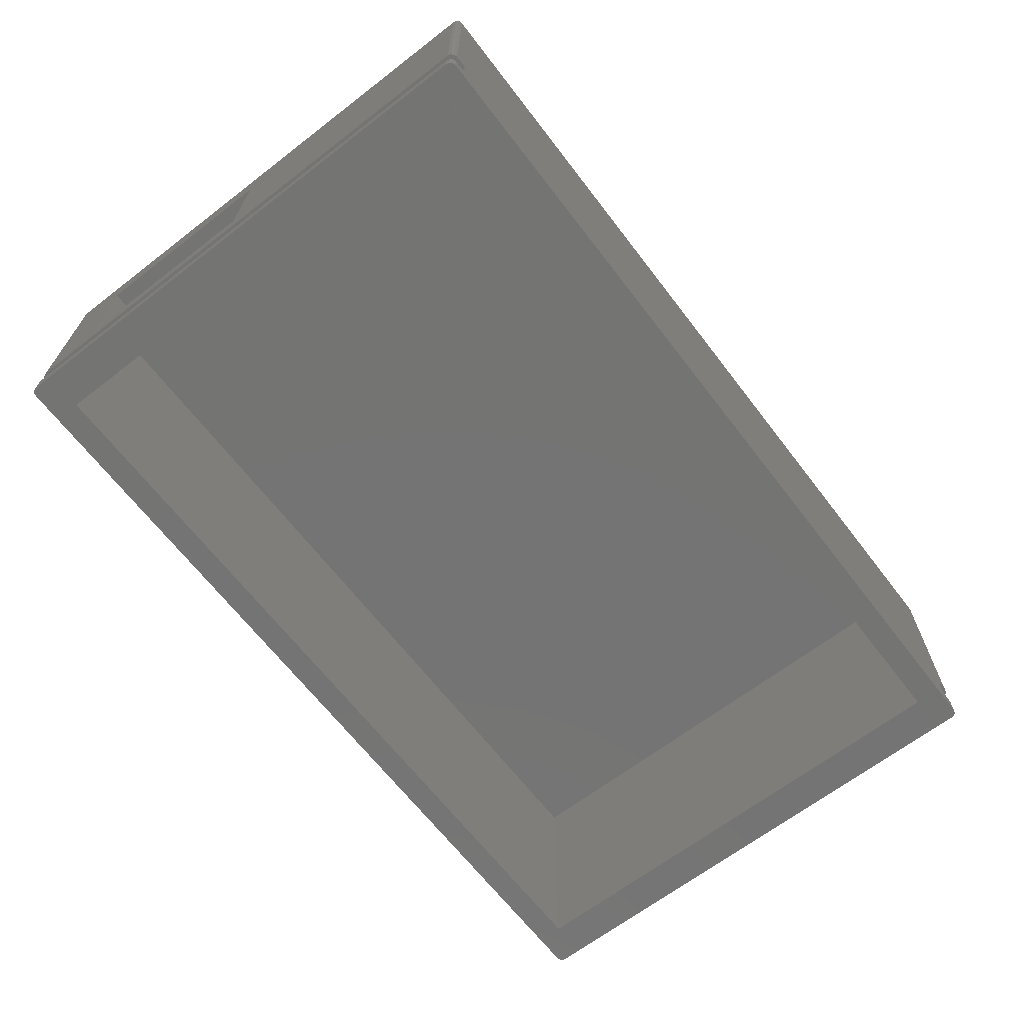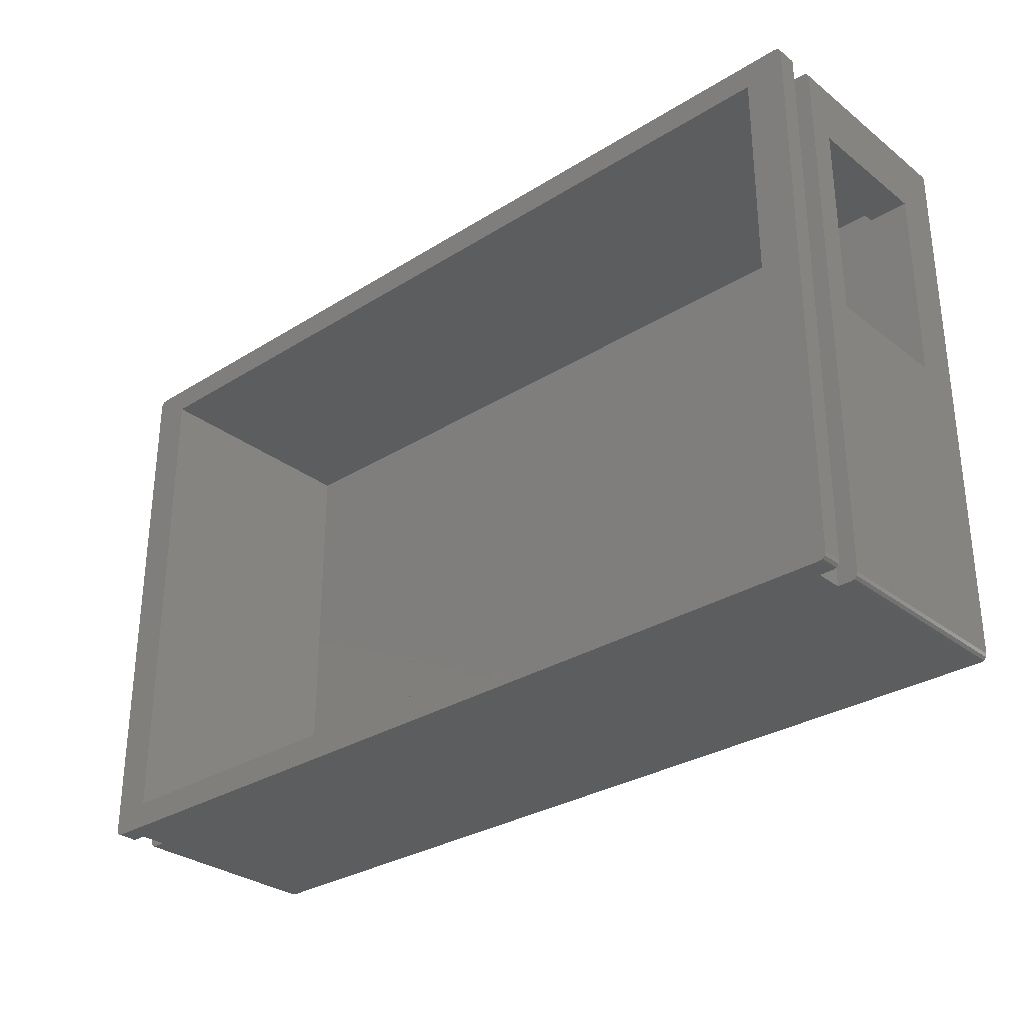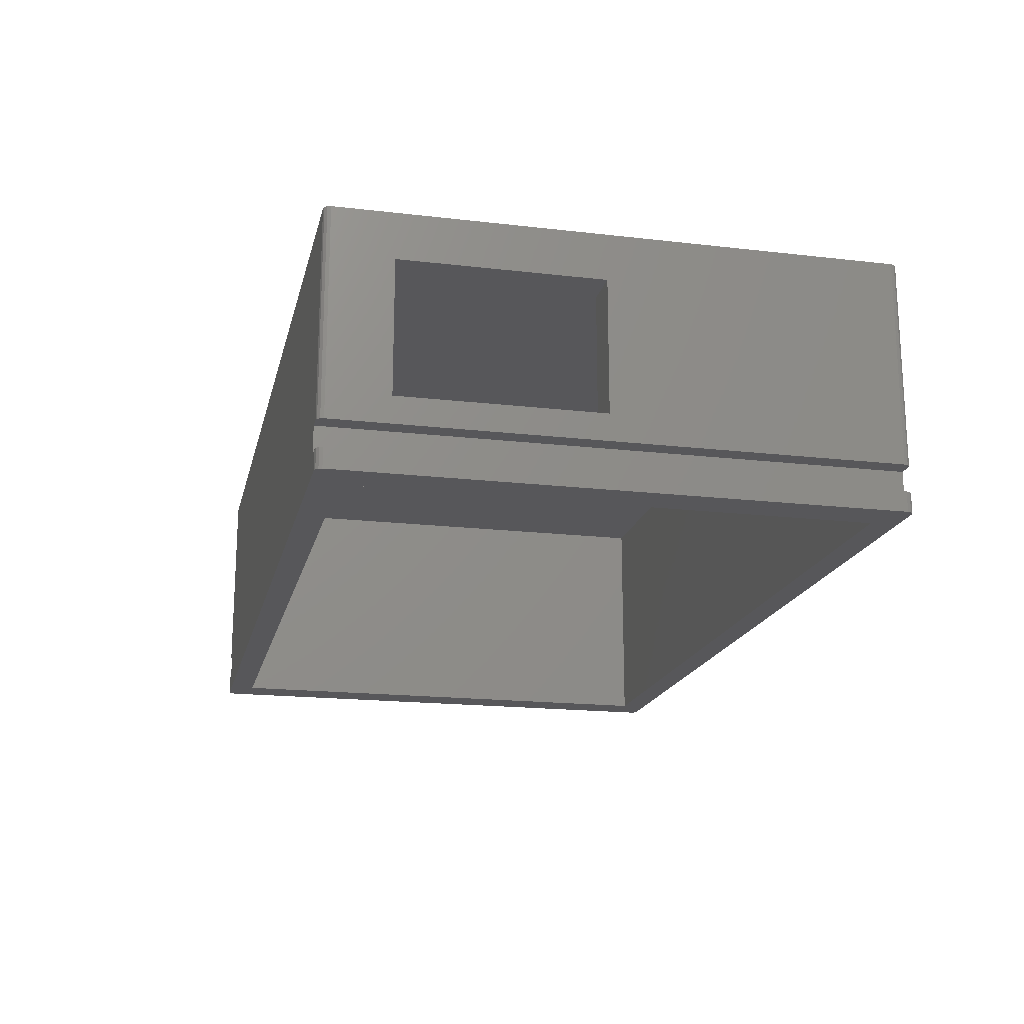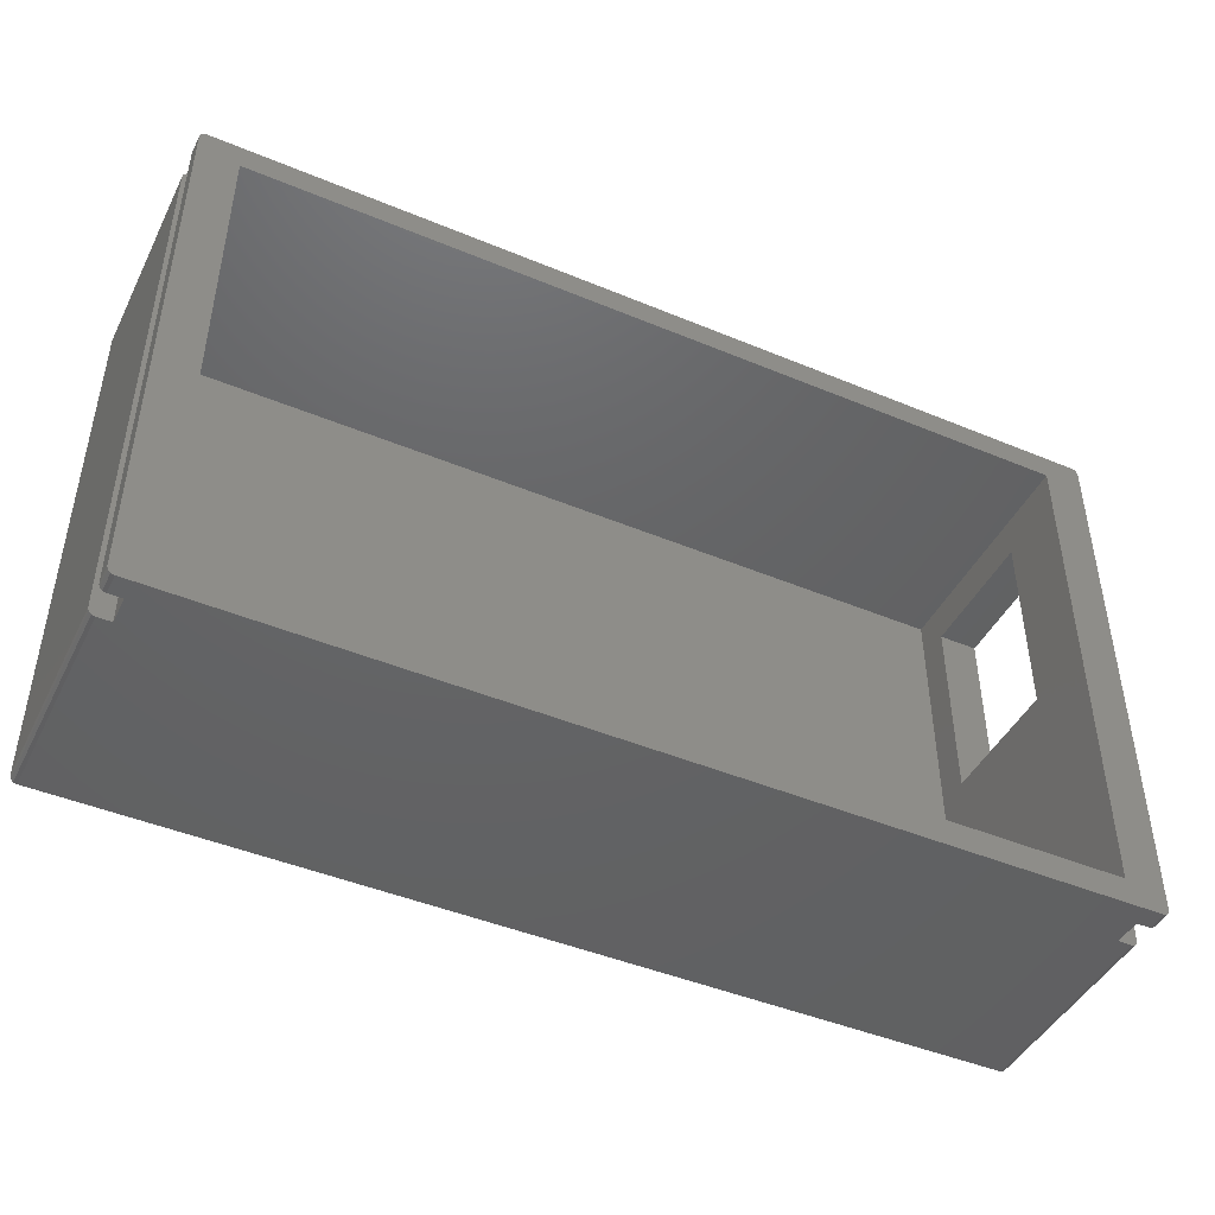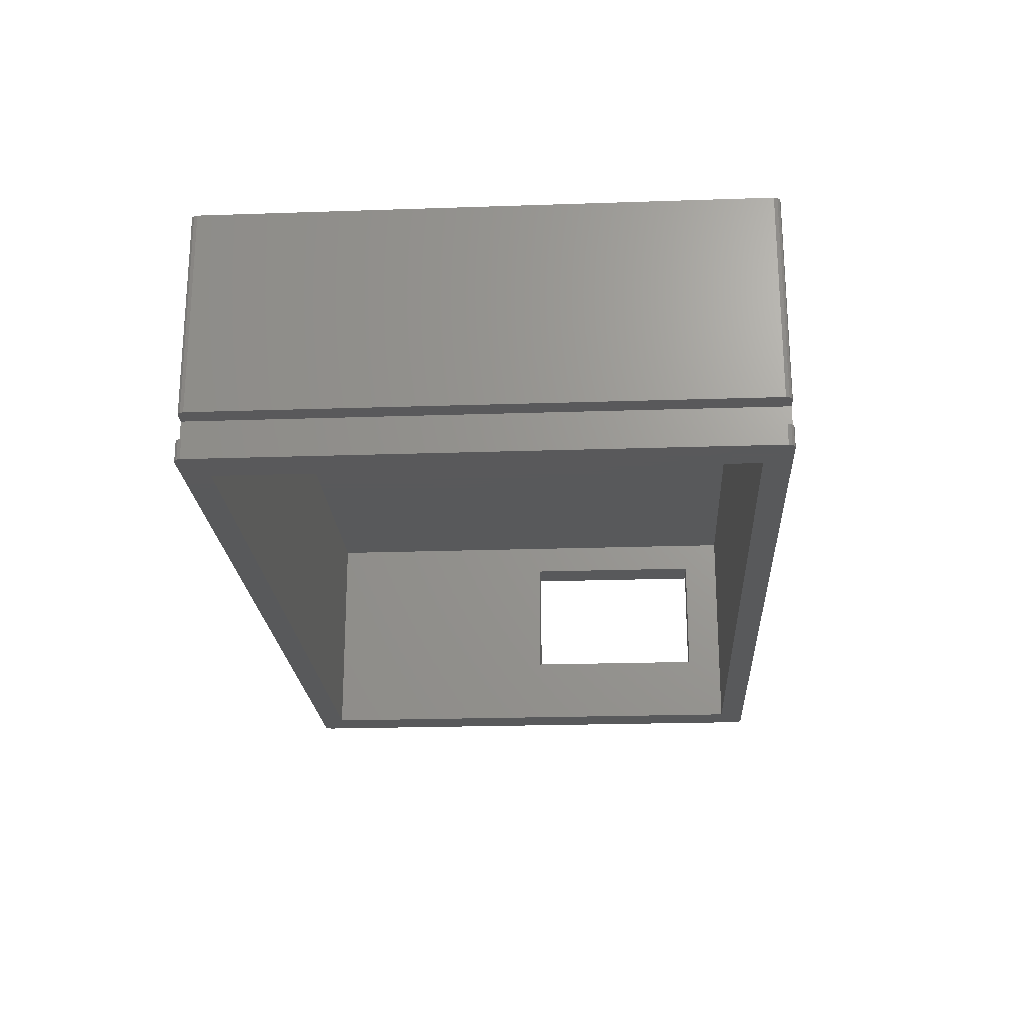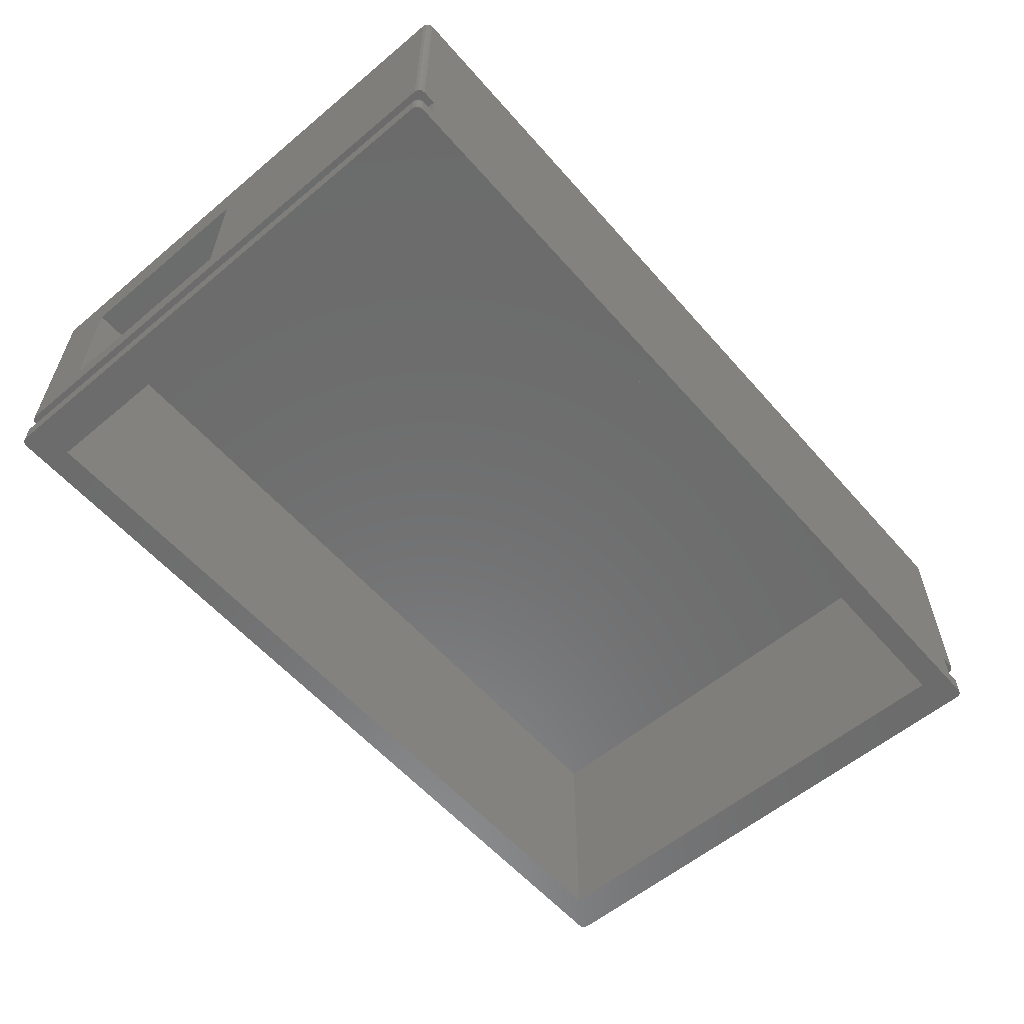
<metadata>
{"format":"stl","ext":"stl","renderer":"f3d","projection":"perspective","resolution":1024,"background":"white","views":[{"elev":-66.3,"azim":-52.4,"up":"+Z"},{"elev":-30.4,"azim":-137.9,"up":"+Y"},{"elev":-18.1,"azim":-102.8,"up":"+Z"},{"elev":-45.2,"azim":154.3,"up":"+Y"},{"elev":-21.9,"azim":93.4,"up":"+Z"},{"elev":-58.1,"azim":-49.2,"up":"+Z"}]}
</metadata>
<code>
# stl→obj: 90 verts, 176 faces
v 31.5 38 18
v -31.5 38 18
v -31.5 38 0
v 31.5 38 0
v -31.5 35 15.5
v -31.5 35 5.5
v -31.5 3.858e-15 0
v -31.5 20 5.5
v -31.5 3.858e-15 18
v -31.5 20 15.5
v 31.5 -3.858e-15 18
v 31.5 -3.858e-15 0
v 31.5 1.746e-14 18
v -34.5 35 15.5
v -34.5 20 15.5
v -34.5 -1.5 0
v -34.5 39.5 0
v -34.43 -1.75 0
v -34.43 39.75 0
v -34.25 -1.933 0
v -34.25 39.93 0
v -34 -2 0
v -34 40 0
v 34 -2 0
v 34.25 -1.933 0
v 34.43 -1.75 0
v 34 40 0
v 34.25 39.93 0
v 34.43 39.75 0
v 34.5 -1.5 0
v 34.5 39.5 0
v 31.5 1.157e-14 18
v -34.5 35 5.5
v -34.5 20 5.5
v -34.5 39.5 19
v -34.5 -1.5 19
v -34.5 -1.5 3.5
v -34.5 39.5 3.5
v -34.25 39.93 1.5
v -34 40 1.5
v -34.43 39.75 1.5
v -34.5 39.5 1.5
v 34 40 1.5
v 33 40 1.5
v 33 40 3.5
v -33 40 1.5
v -33 40 3.5
v -34 40 3.5
v -34 40 19
v 34 40 19
v 34 40 3.5
v 34.43 39.75 1.5
v 34.5 39.5 1.5
v 34.25 39.93 1.5
v 34.5 -1.5 1.5
v 34.25 -1.933 1.5
v 34 -2 1.5
v 34.43 -1.75 1.5
v 33 -2 1.5
v -33 -2 1.5
v -34 -2 1.5
v 33 -2 3.5
v -33 -2 3.5
v 34 -2 3.5
v 34 -2 19
v -34 -2 19
v -34 -2 3.5
v -34.43 -1.75 1.5
v -34.5 -1.5 1.5
v -34.25 -1.933 1.5
v -34.43 -1.75 3.5
v -34.25 -1.933 3.5
v -34.43 39.75 3.5
v -34.25 39.93 3.5
v -34.43 -1.75 19
v -34.25 -1.933 19
v -34.43 39.75 19
v -34.25 39.93 19
v 34.25 39.93 19
v 34.43 39.75 19
v 34.5 39.5 19
v 34.25 -1.933 19
v 34.5 -1.5 19
v 34.43 -1.75 19
v 34.5 39.5 3.5
v 34.43 39.75 3.5
v 34.25 39.93 3.5
v 34.25 -1.933 3.5
v 34.43 -1.75 3.5
v 34.5 -1.5 3.5
f 1 2 3
f 4 1 3
f 2 5 3
f 5 6 3
f 3 6 7
f 6 8 7
f 7 8 9
f 8 10 9
f 9 10 2
f 10 5 2
f 9 11 12
f 7 9 12
f 13 1 4
f 12 13 4
f 14 5 10
f 15 14 10
f 16 17 18
f 17 19 18
f 18 19 20
f 19 21 20
f 20 21 22
f 21 23 22
f 22 7 24
f 7 12 24
f 24 12 25
f 12 4 25
f 25 4 26
f 7 22 3
f 22 23 3
f 23 27 3
f 3 27 4
f 27 28 4
f 4 28 26
f 28 29 26
f 26 29 30
f 29 31 30
f 1 32 9
f 1 9 2
f 5 14 33
f 6 5 33
f 6 33 34
f 8 6 34
f 8 34 15
f 10 8 15
f 35 14 36
f 14 15 36
f 36 15 37
f 15 34 37
f 37 34 38
f 34 33 38
f 38 33 35
f 33 14 35
f 23 21 39
f 23 39 40
f 21 19 41
f 21 41 39
f 19 17 42
f 19 42 41
f 43 27 44
f 27 23 44
f 44 23 45
f 23 46 45
f 46 47 45
f 48 49 47
f 47 49 45
f 49 50 45
f 45 50 51
f 46 23 40
f 31 29 52
f 31 52 53
f 29 28 54
f 29 54 52
f 28 27 43
f 28 43 54
f 31 53 55
f 31 55 30
f 24 25 56
f 24 56 57
f 25 26 58
f 25 58 56
f 26 30 55
f 26 55 58
f 24 57 22
f 57 59 22
f 22 60 61
f 22 59 60
f 59 62 60
f 60 62 63
f 64 65 62
f 62 65 63
f 65 66 63
f 63 66 67
f 16 18 68
f 16 68 69
f 18 20 70
f 18 70 68
f 20 22 61
f 20 61 70
f 16 69 42
f 16 42 17
f 71 37 72
f 37 38 72
f 72 38 67
f 38 73 67
f 67 73 63
f 73 74 63
f 63 74 47
f 74 48 47
f 37 71 75
f 37 75 36
f 71 72 76
f 71 76 75
f 72 67 66
f 72 66 76
f 77 35 78
f 35 36 78
f 78 36 49
f 36 75 49
f 49 75 50
f 75 76 50
f 50 76 79
f 76 66 79
f 79 66 80
f 66 65 80
f 80 65 81
f 65 82 81
f 81 82 83
f 82 84 83
f 48 74 78
f 48 78 49
f 74 73 77
f 74 77 78
f 73 38 35
f 73 35 77
f 41 42 39
f 42 69 39
f 39 69 40
f 69 68 40
f 40 68 46
f 68 70 46
f 46 70 60
f 70 61 60
f 54 43 52
f 43 44 52
f 52 44 53
f 44 59 53
f 53 59 55
f 59 57 55
f 55 57 58
f 57 56 58
f 63 47 46
f 60 63 46
f 85 86 80
f 85 80 81
f 86 87 79
f 86 79 80
f 87 51 50
f 87 50 79
f 62 45 64
f 45 51 64
f 64 51 88
f 51 87 88
f 88 87 89
f 87 86 89
f 89 86 90
f 86 85 90
f 59 44 45
f 62 59 45
f 64 88 82
f 64 82 65
f 88 89 84
f 88 84 82
f 89 90 83
f 89 83 84
f 83 90 85
f 83 85 81

</code>
